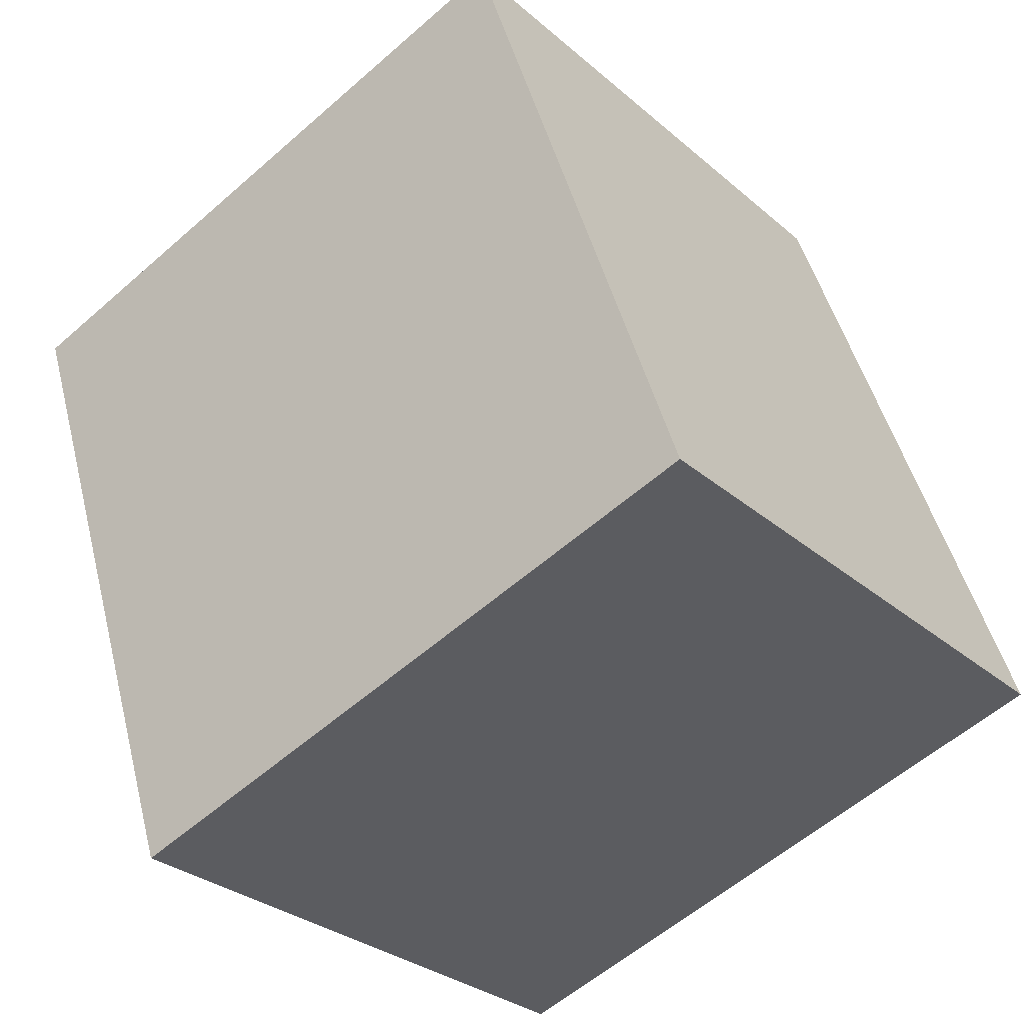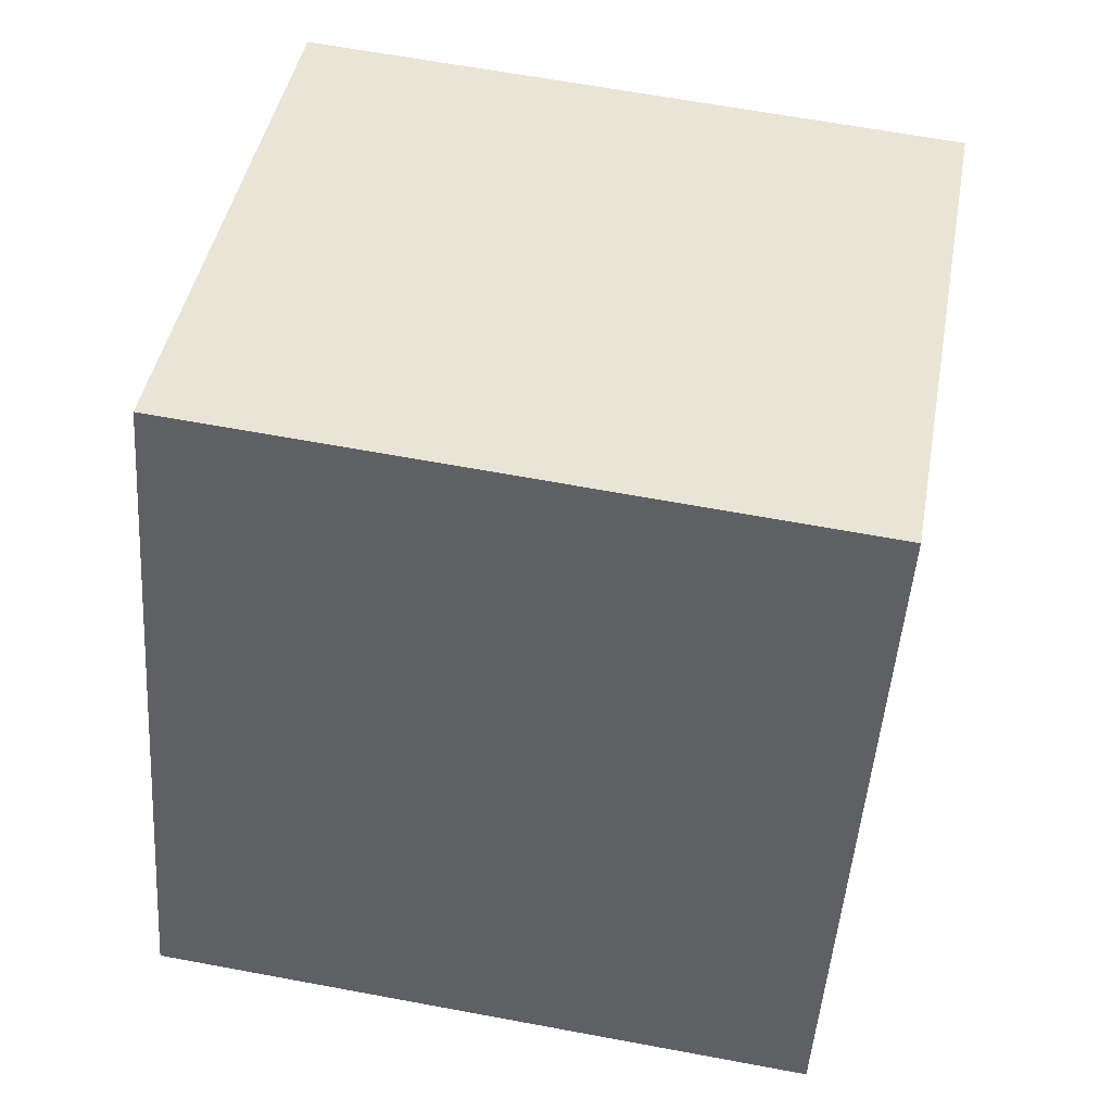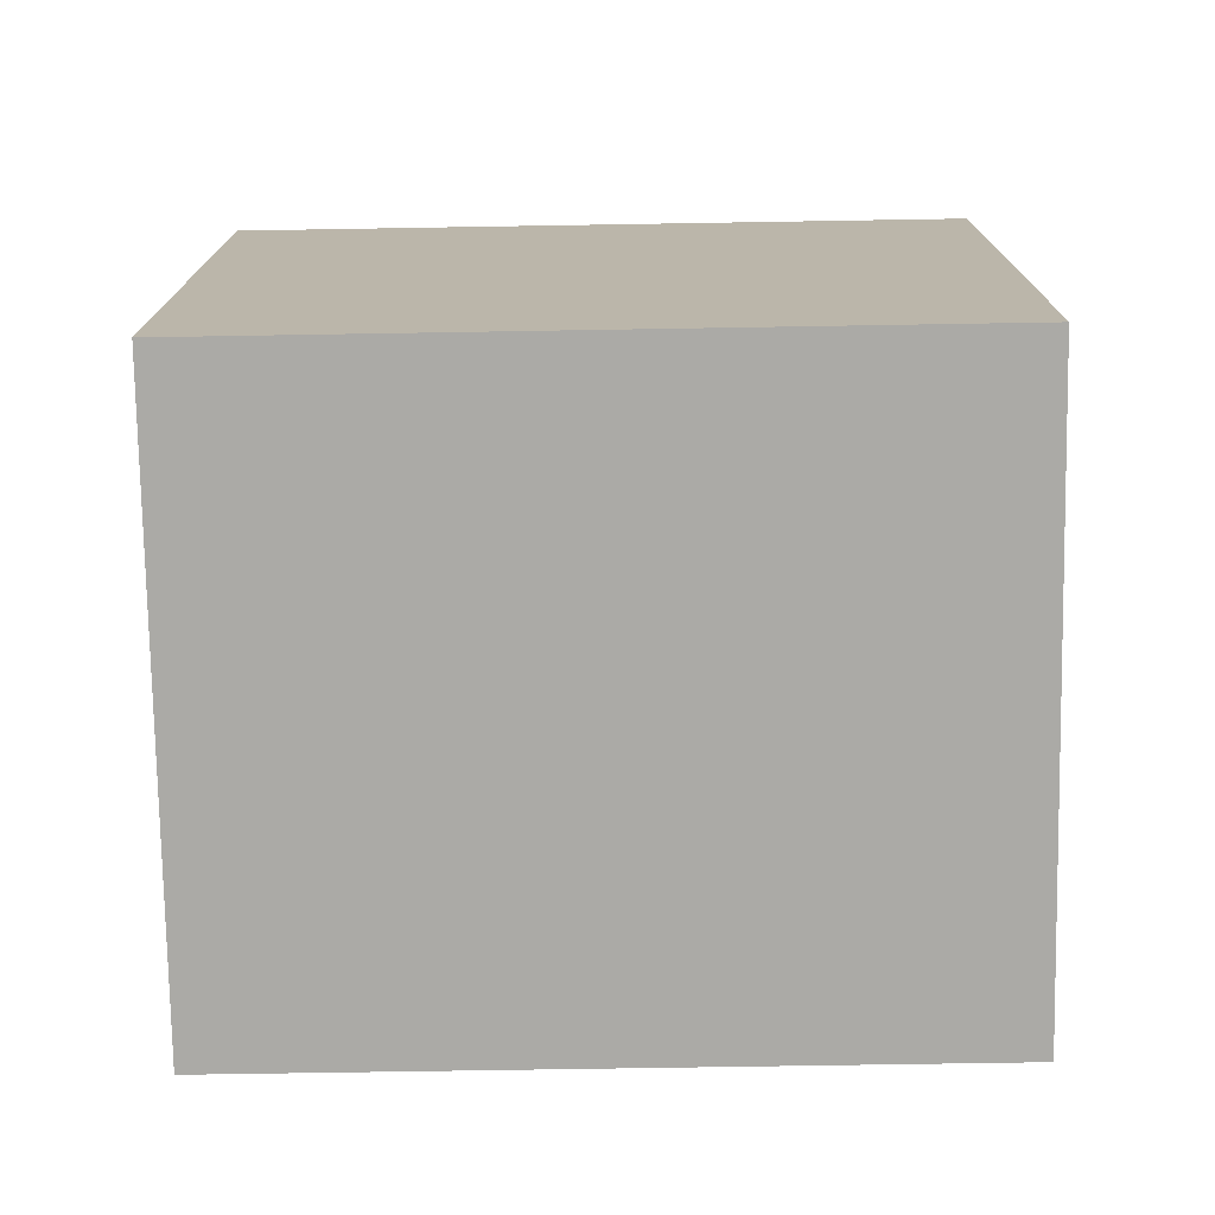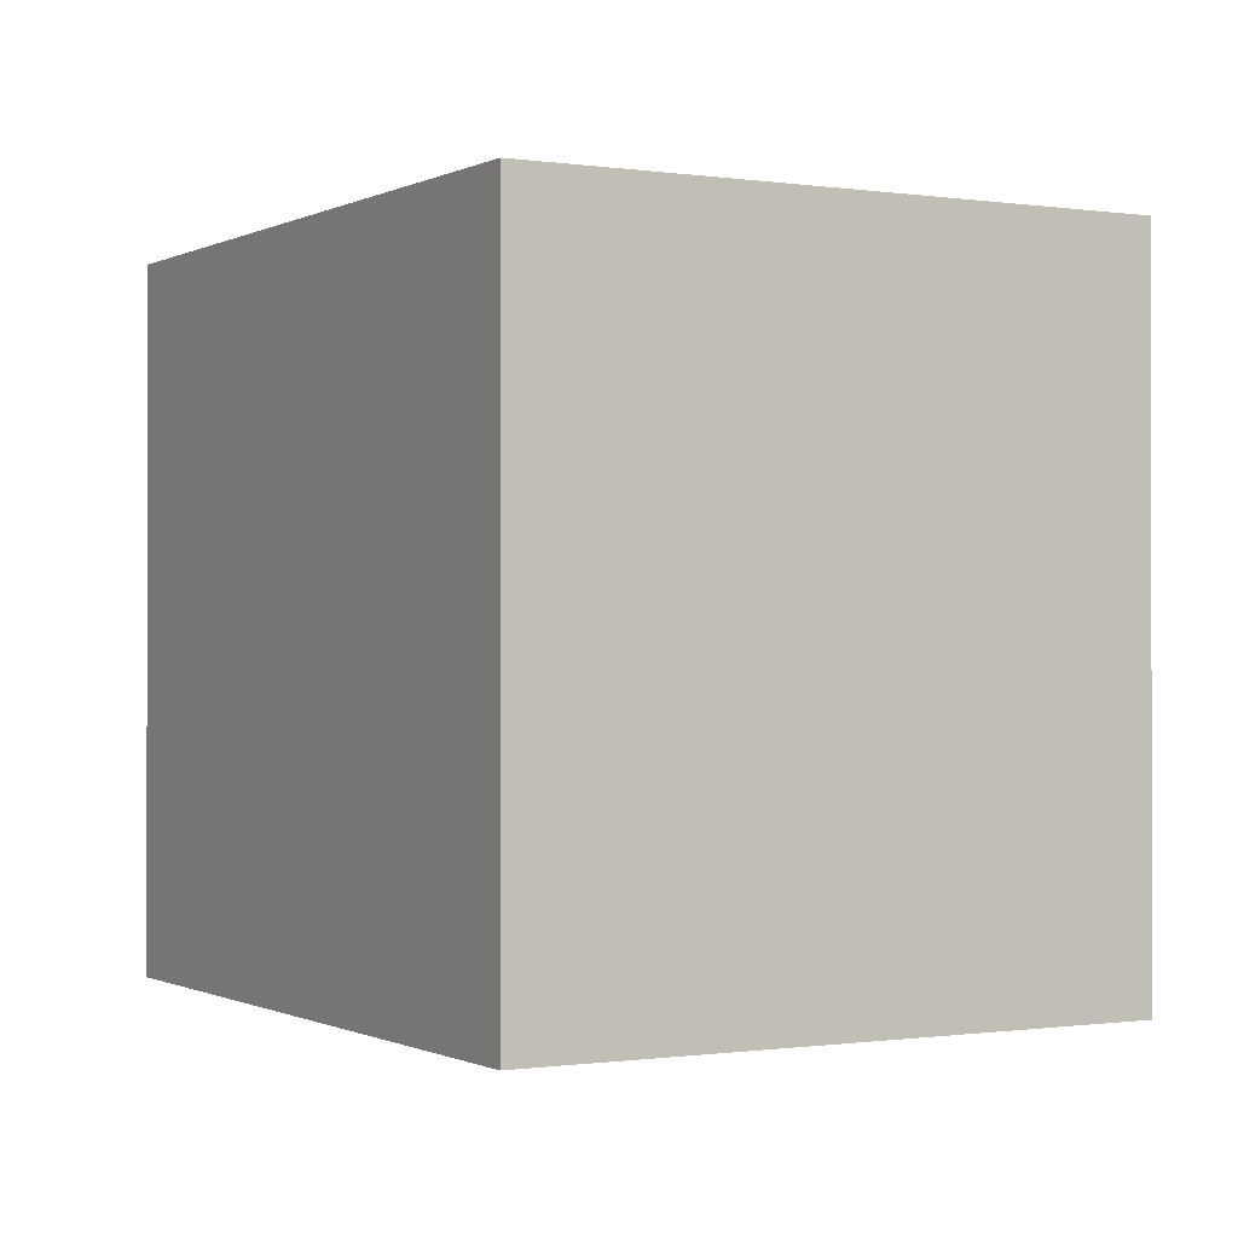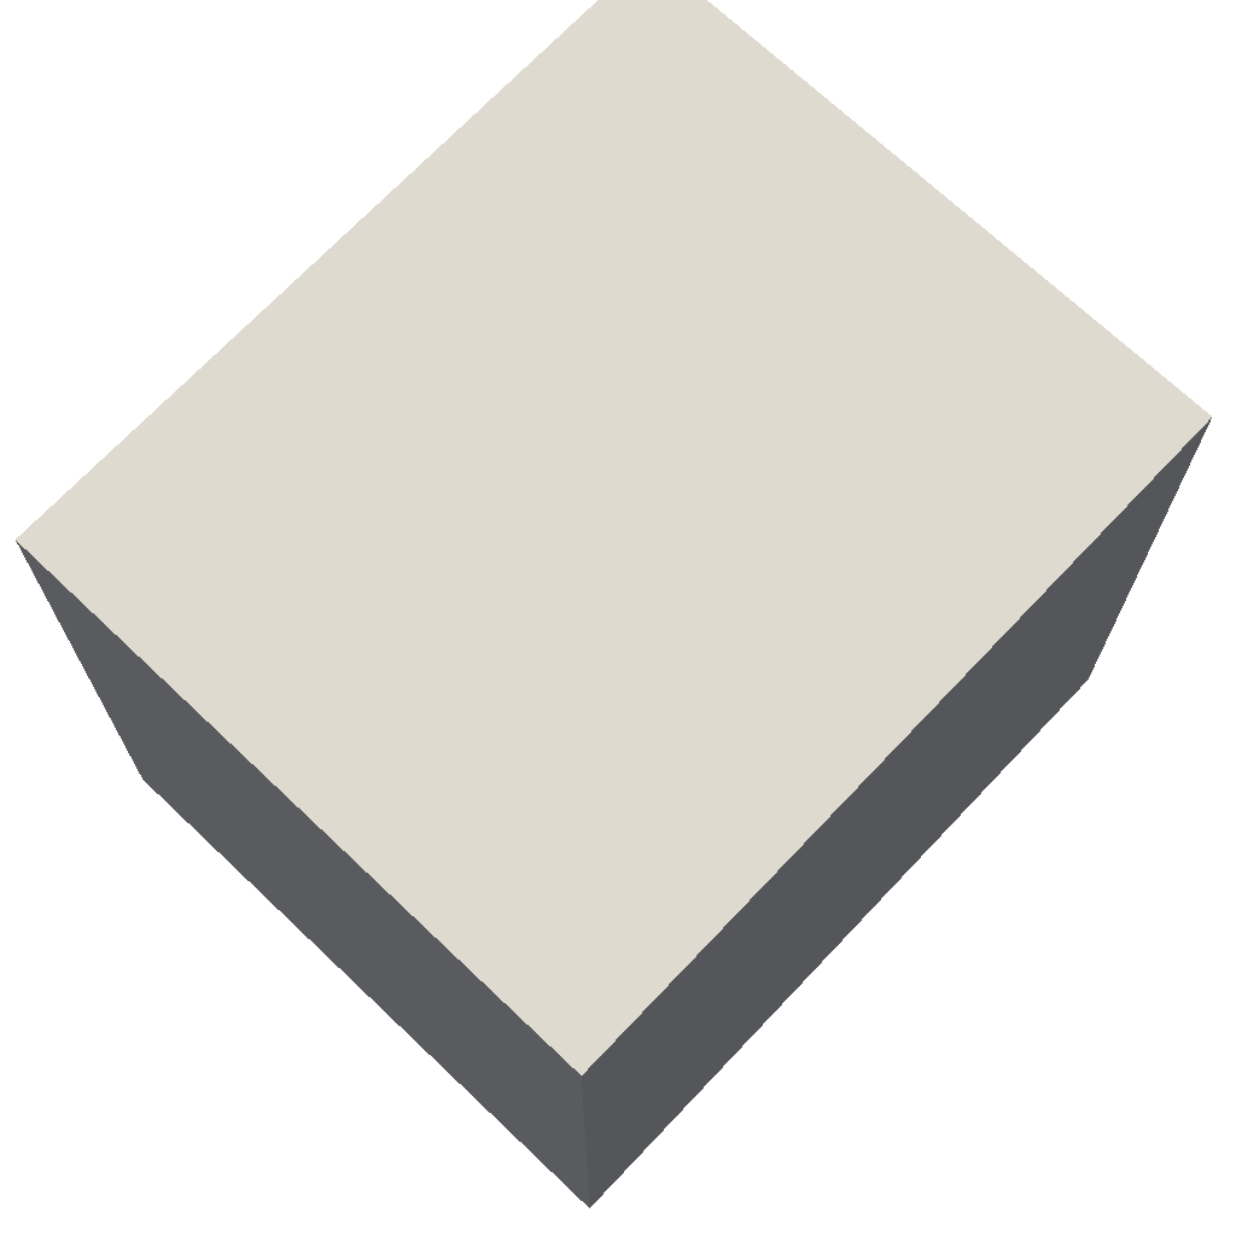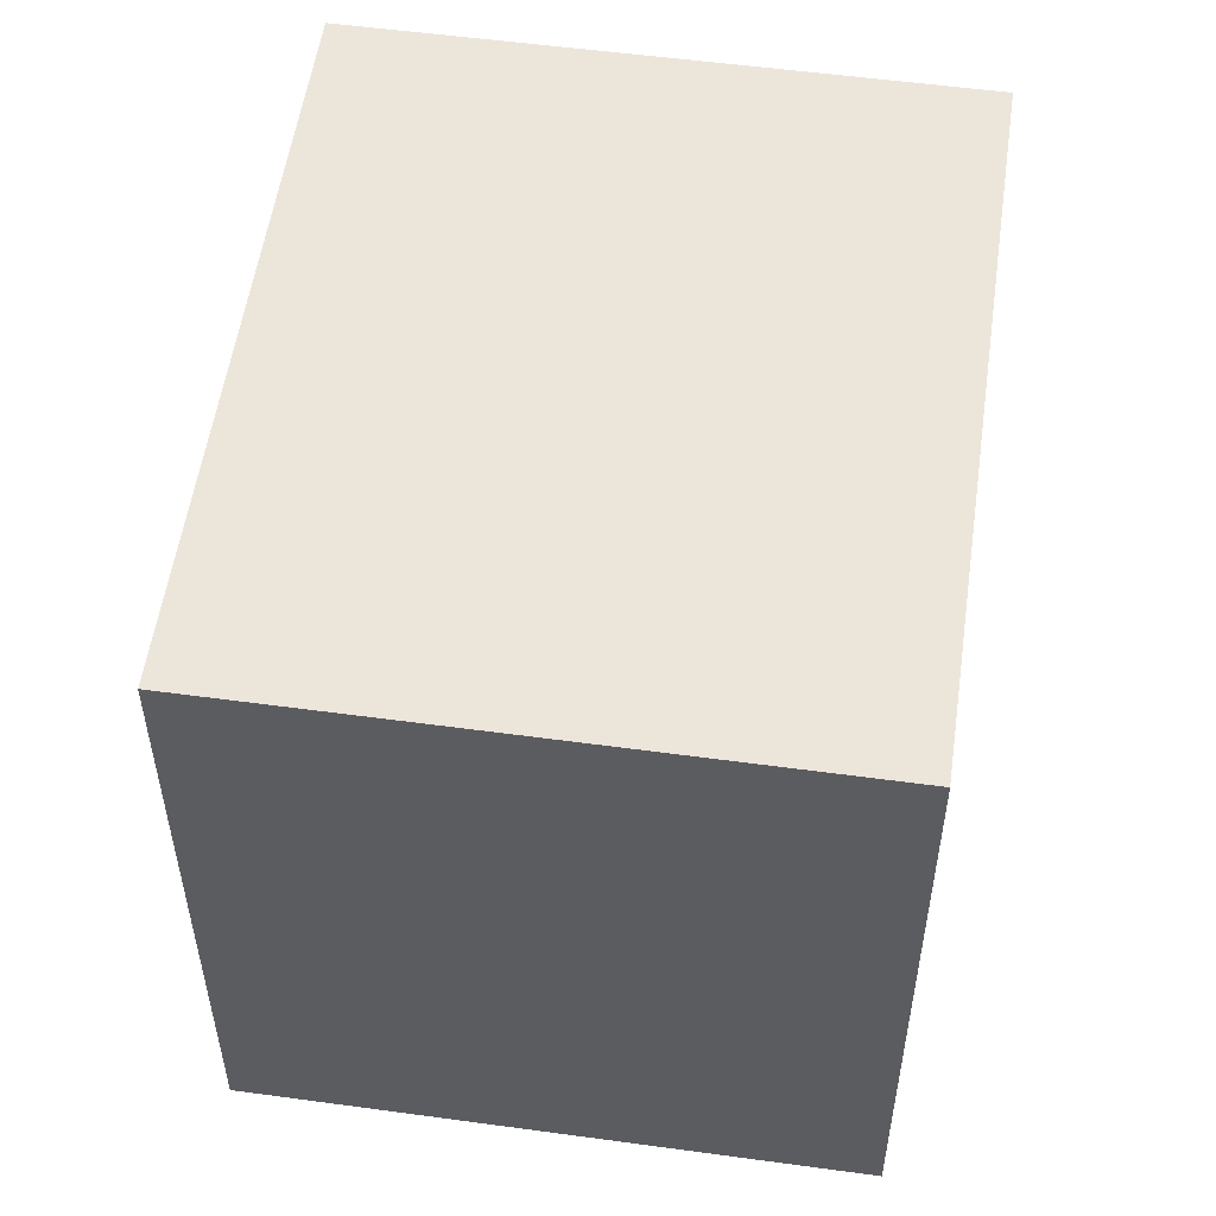
<metadata>
{"format":"obj","ext":"obj","renderer":"f3d","projection":"perspective","resolution":1024,"background":"white","views":[{"elev":-57.7,"azim":132.3,"up":"+Z"},{"elev":63.5,"azim":-79.3,"up":"+Z"},{"elev":-75.8,"azim":-67.5,"up":"+Y"},{"elev":-0.5,"azim":-8.1,"up":"+Y"},{"elev":70.8,"azim":-115.0,"up":"+Y"},{"elev":54.5,"azim":-150.3,"up":"+Y"}]}
</metadata>
<code>
v  4.148 10.49 10.51
v  4.255 10.49 -1.675
v  0 10.49 6.426e-16
v  8.889 10.49 -3.5
v  13.05 10.49 6.998
v  8.889 2.143e-16 -3.5
v  0 0 0
v  4.255 1.026e-16 -1.675
v  4.148 -6.434e-16 10.51
v  13.05 -4.285e-16 6.998
g defaultobject
f 1 2 3
f 2 1 4
f 4 1 5
f 6 2 4
f 2 6 3
f 3 6 7
f 7 6 8
f 7 1 3
f 1 7 9
f 9 5 1
f 5 9 10
f 10 4 5
f 4 10 6
f 8 9 7
f 9 8 6
f 9 6 10

</code>
